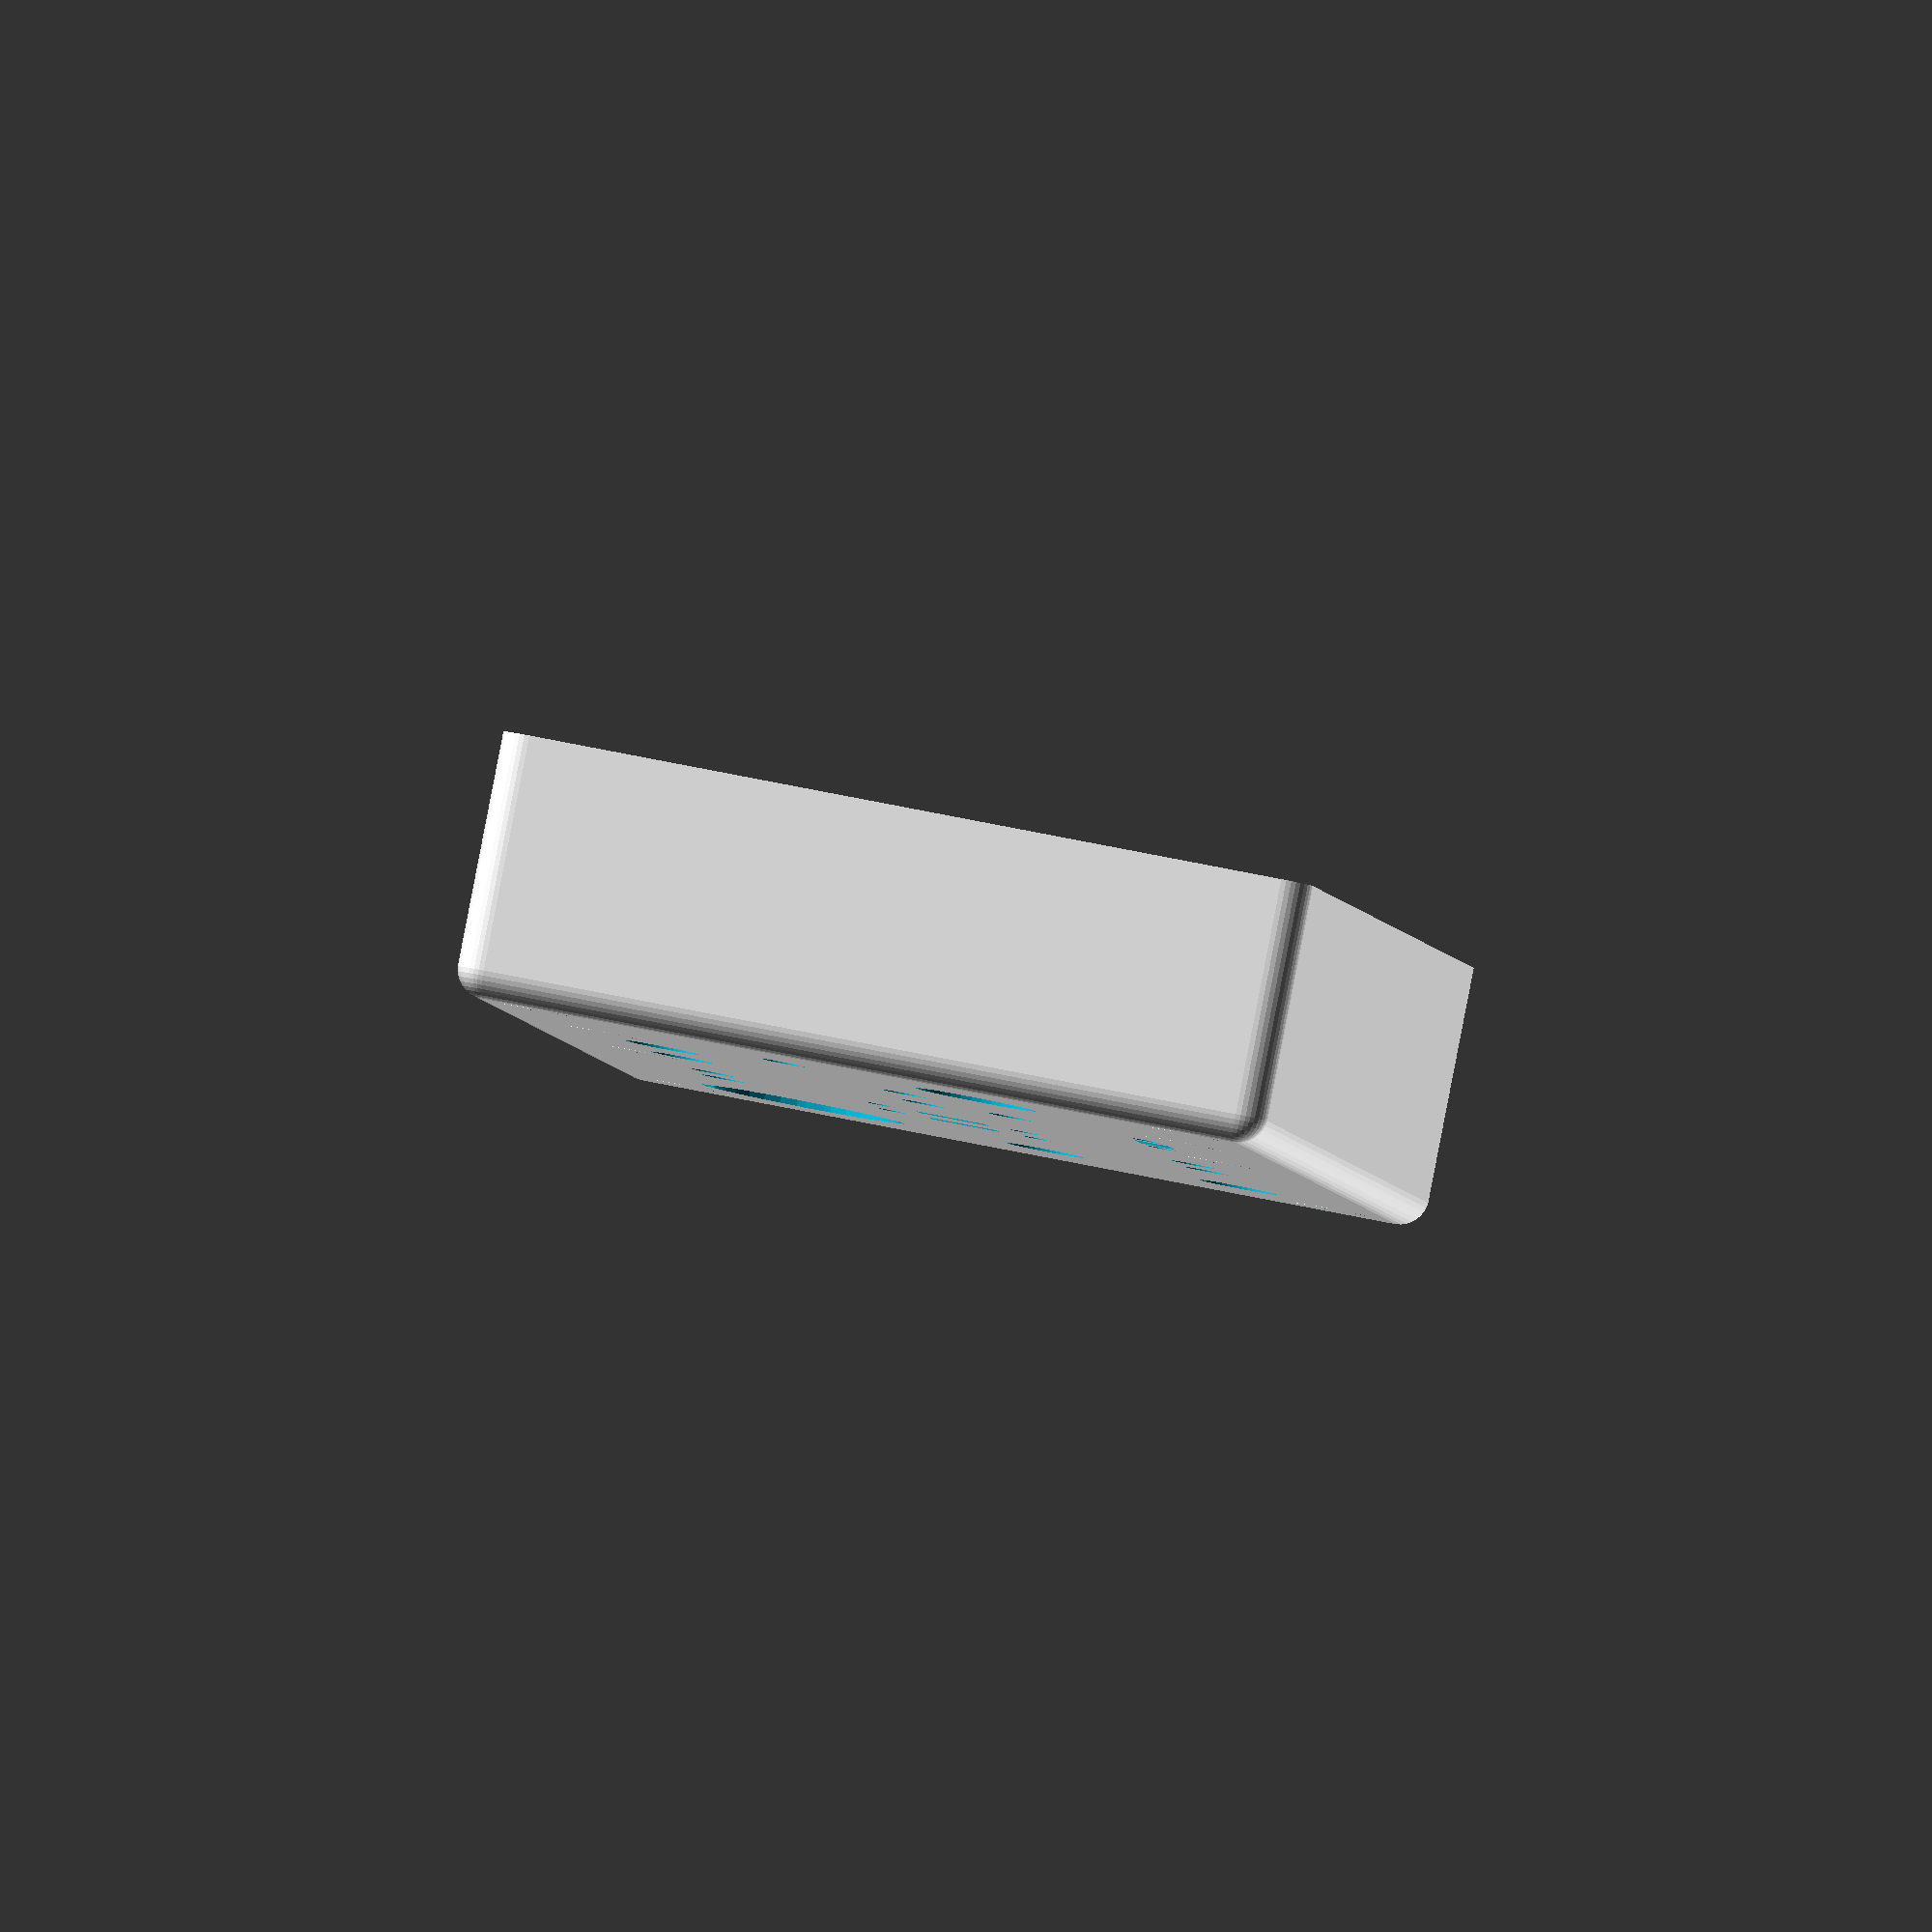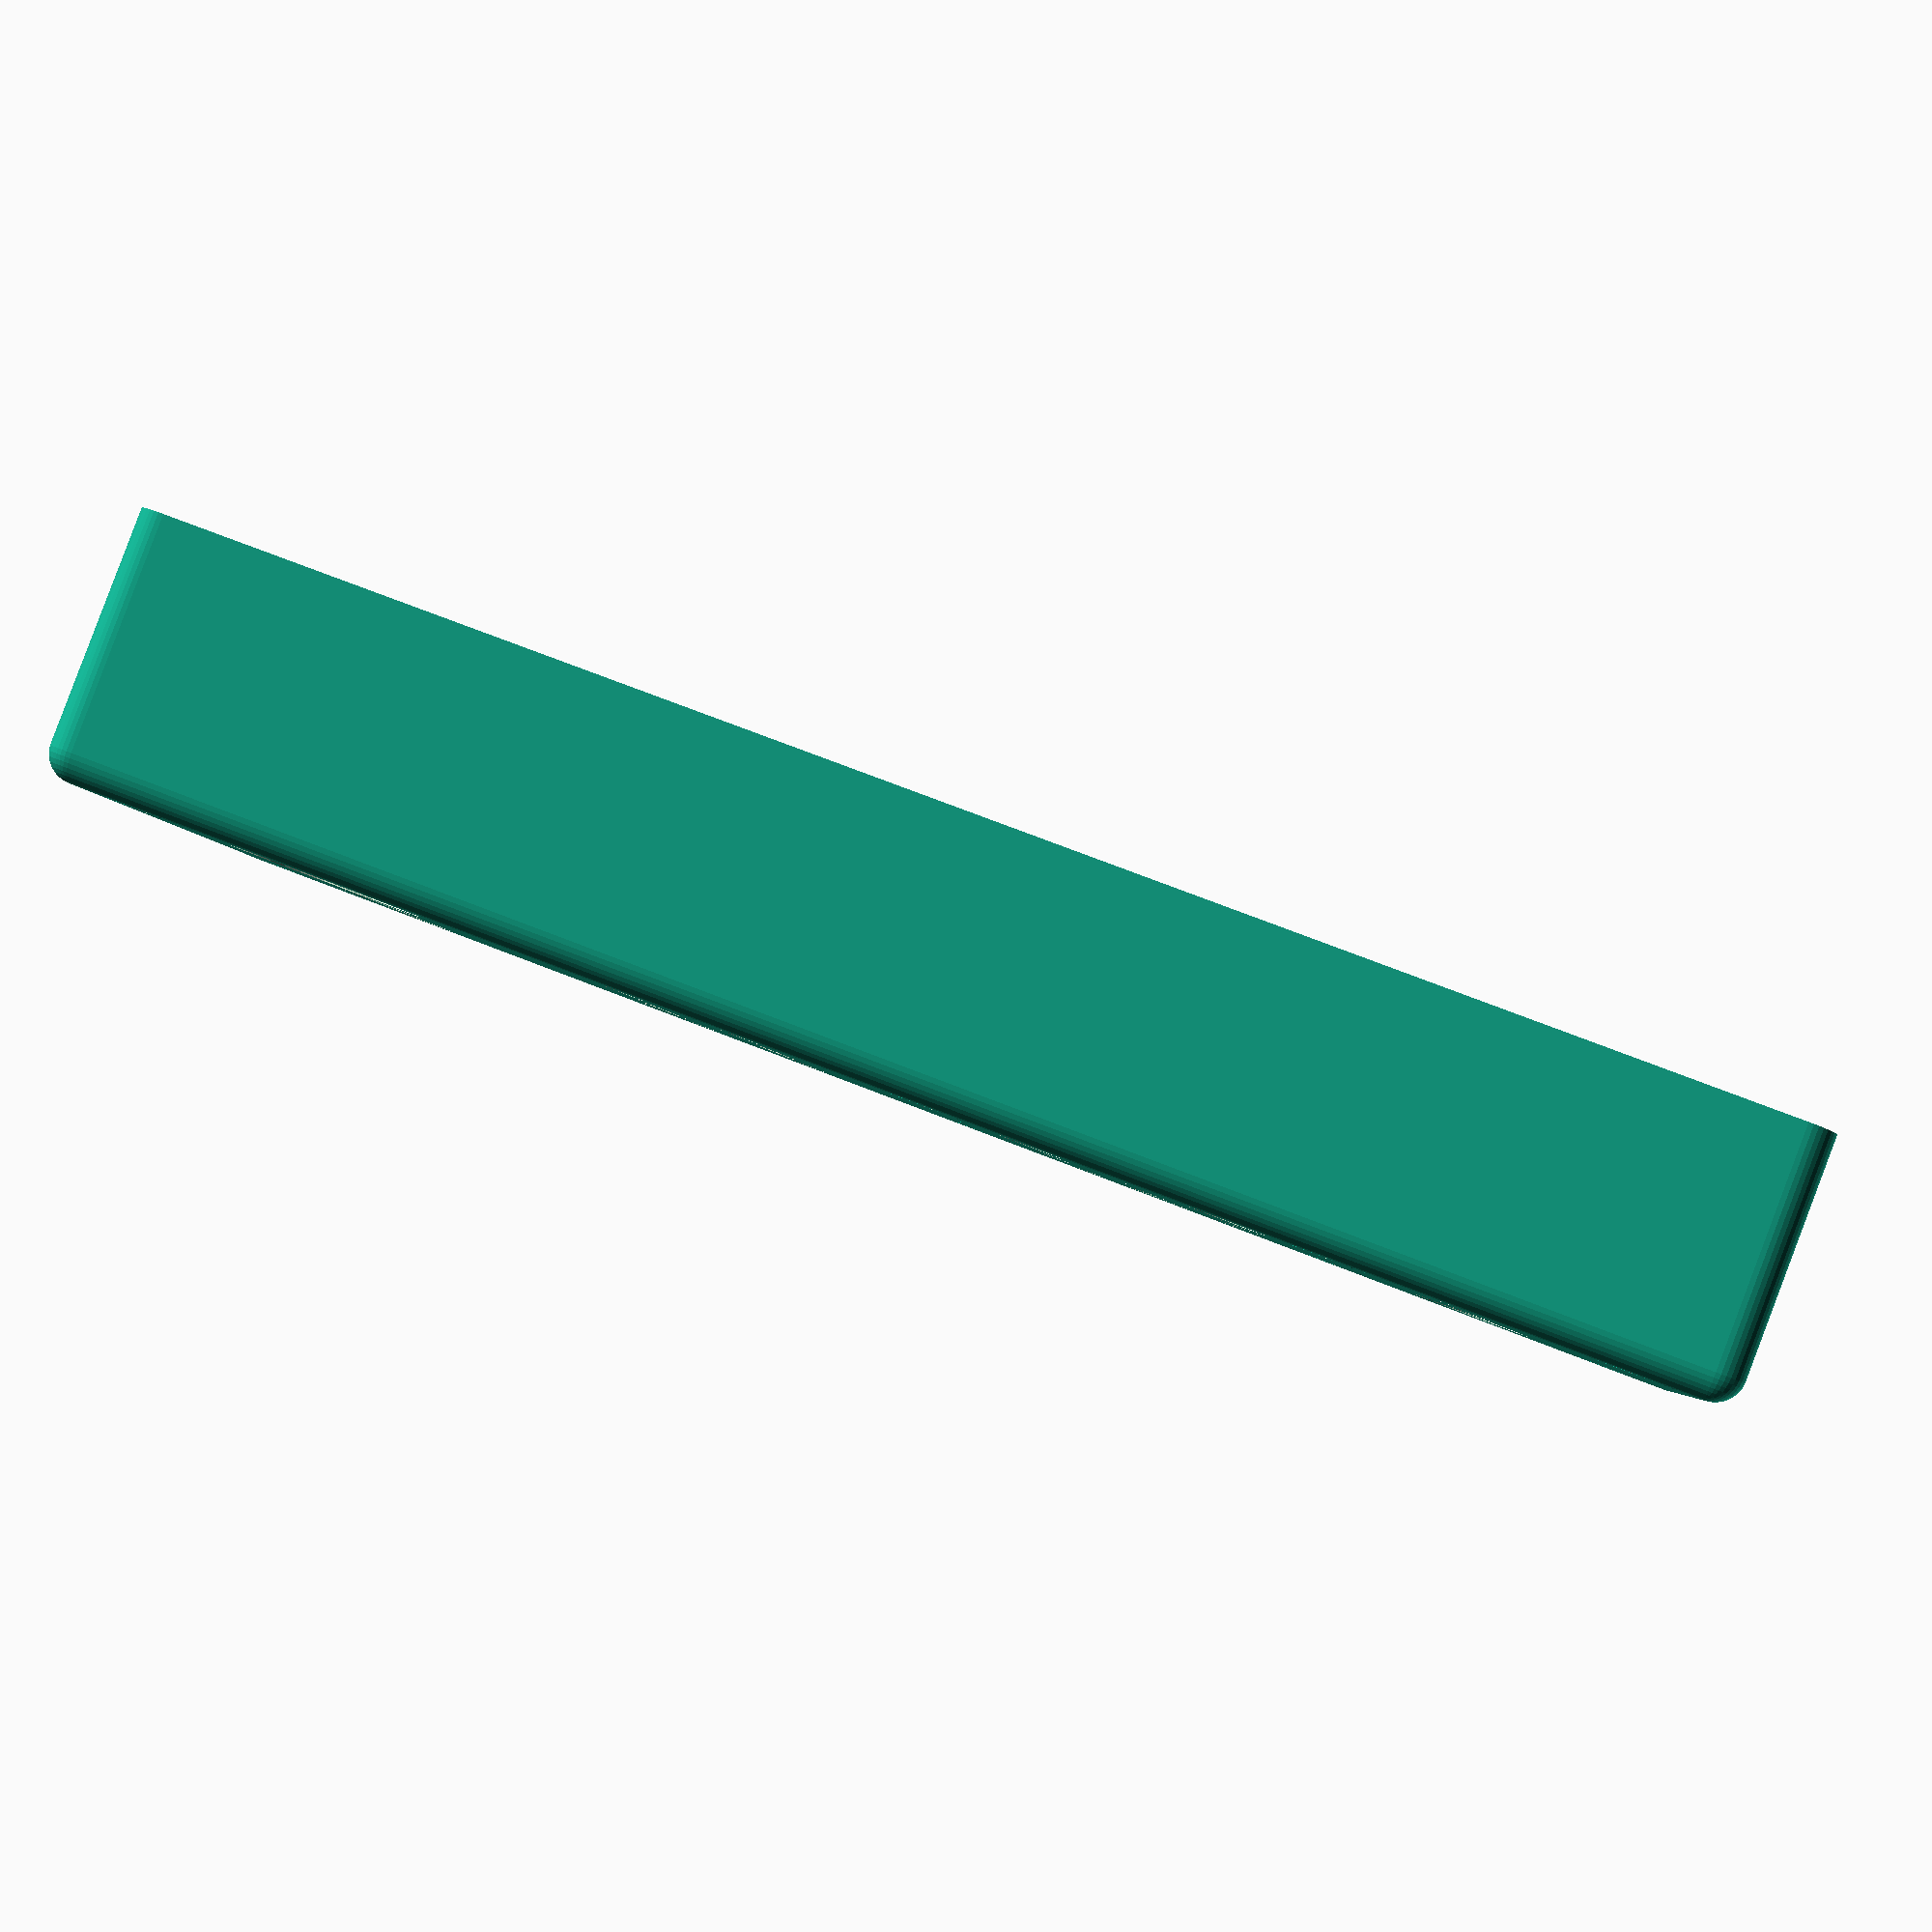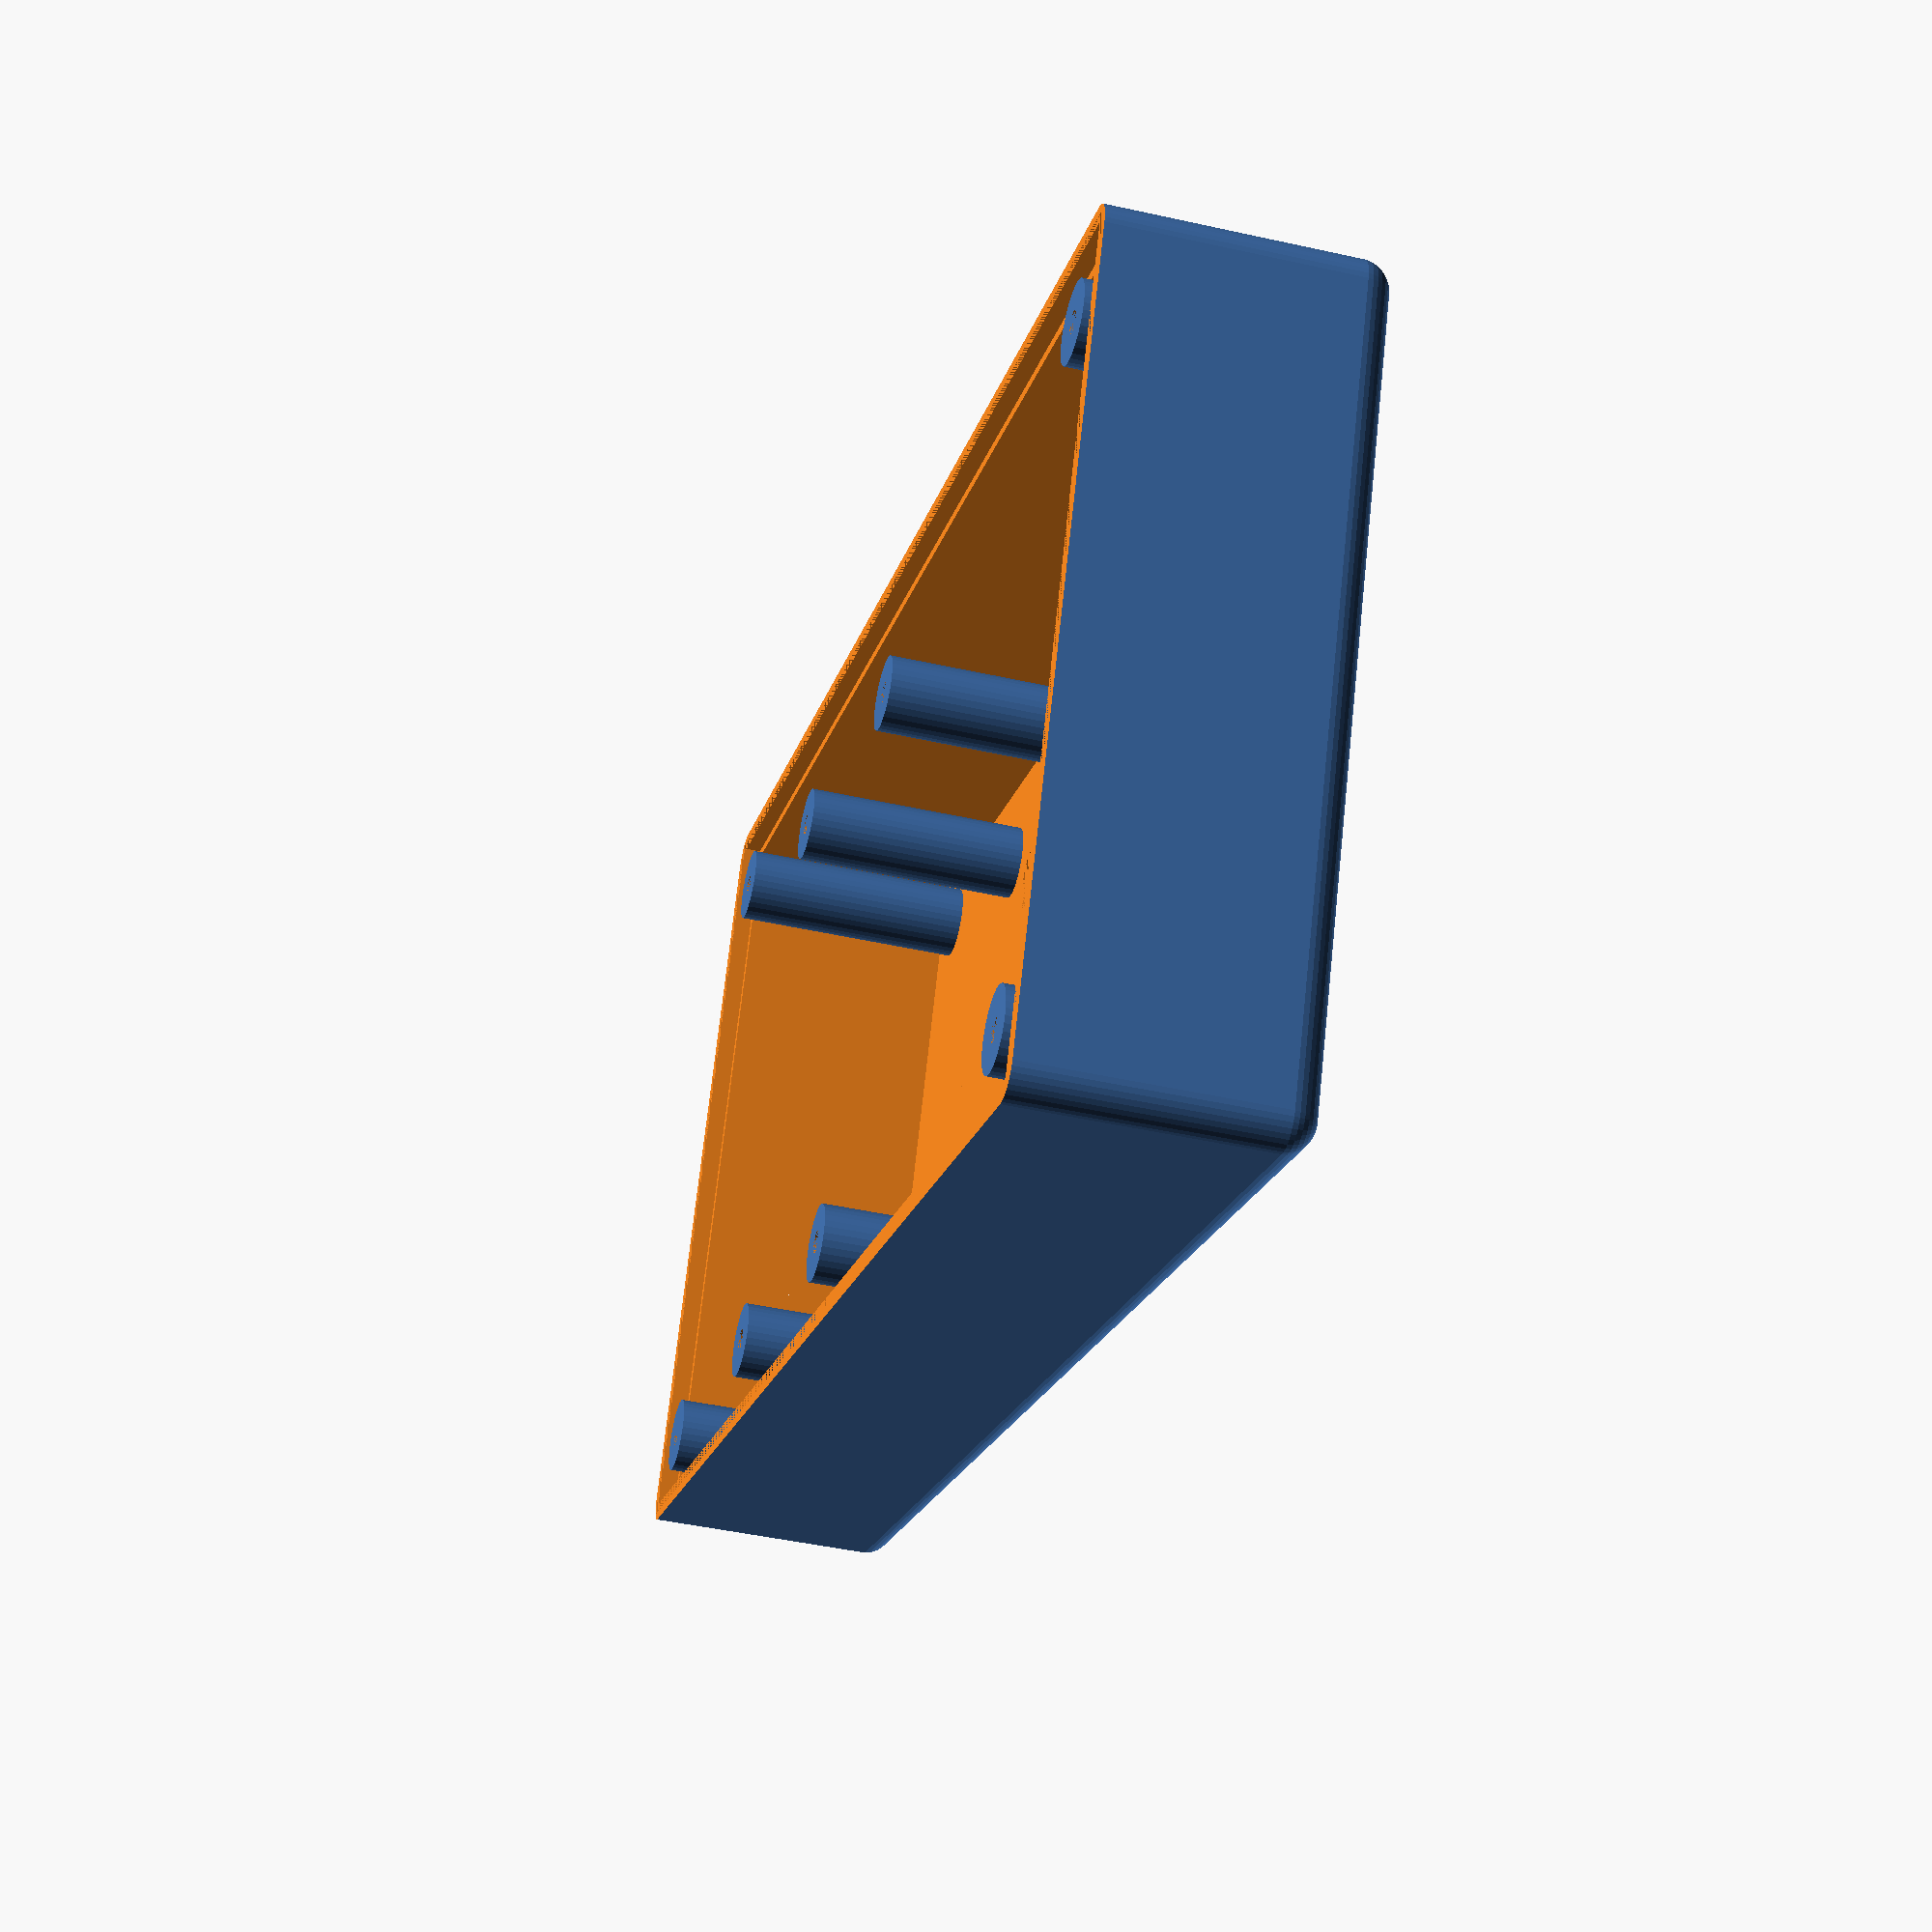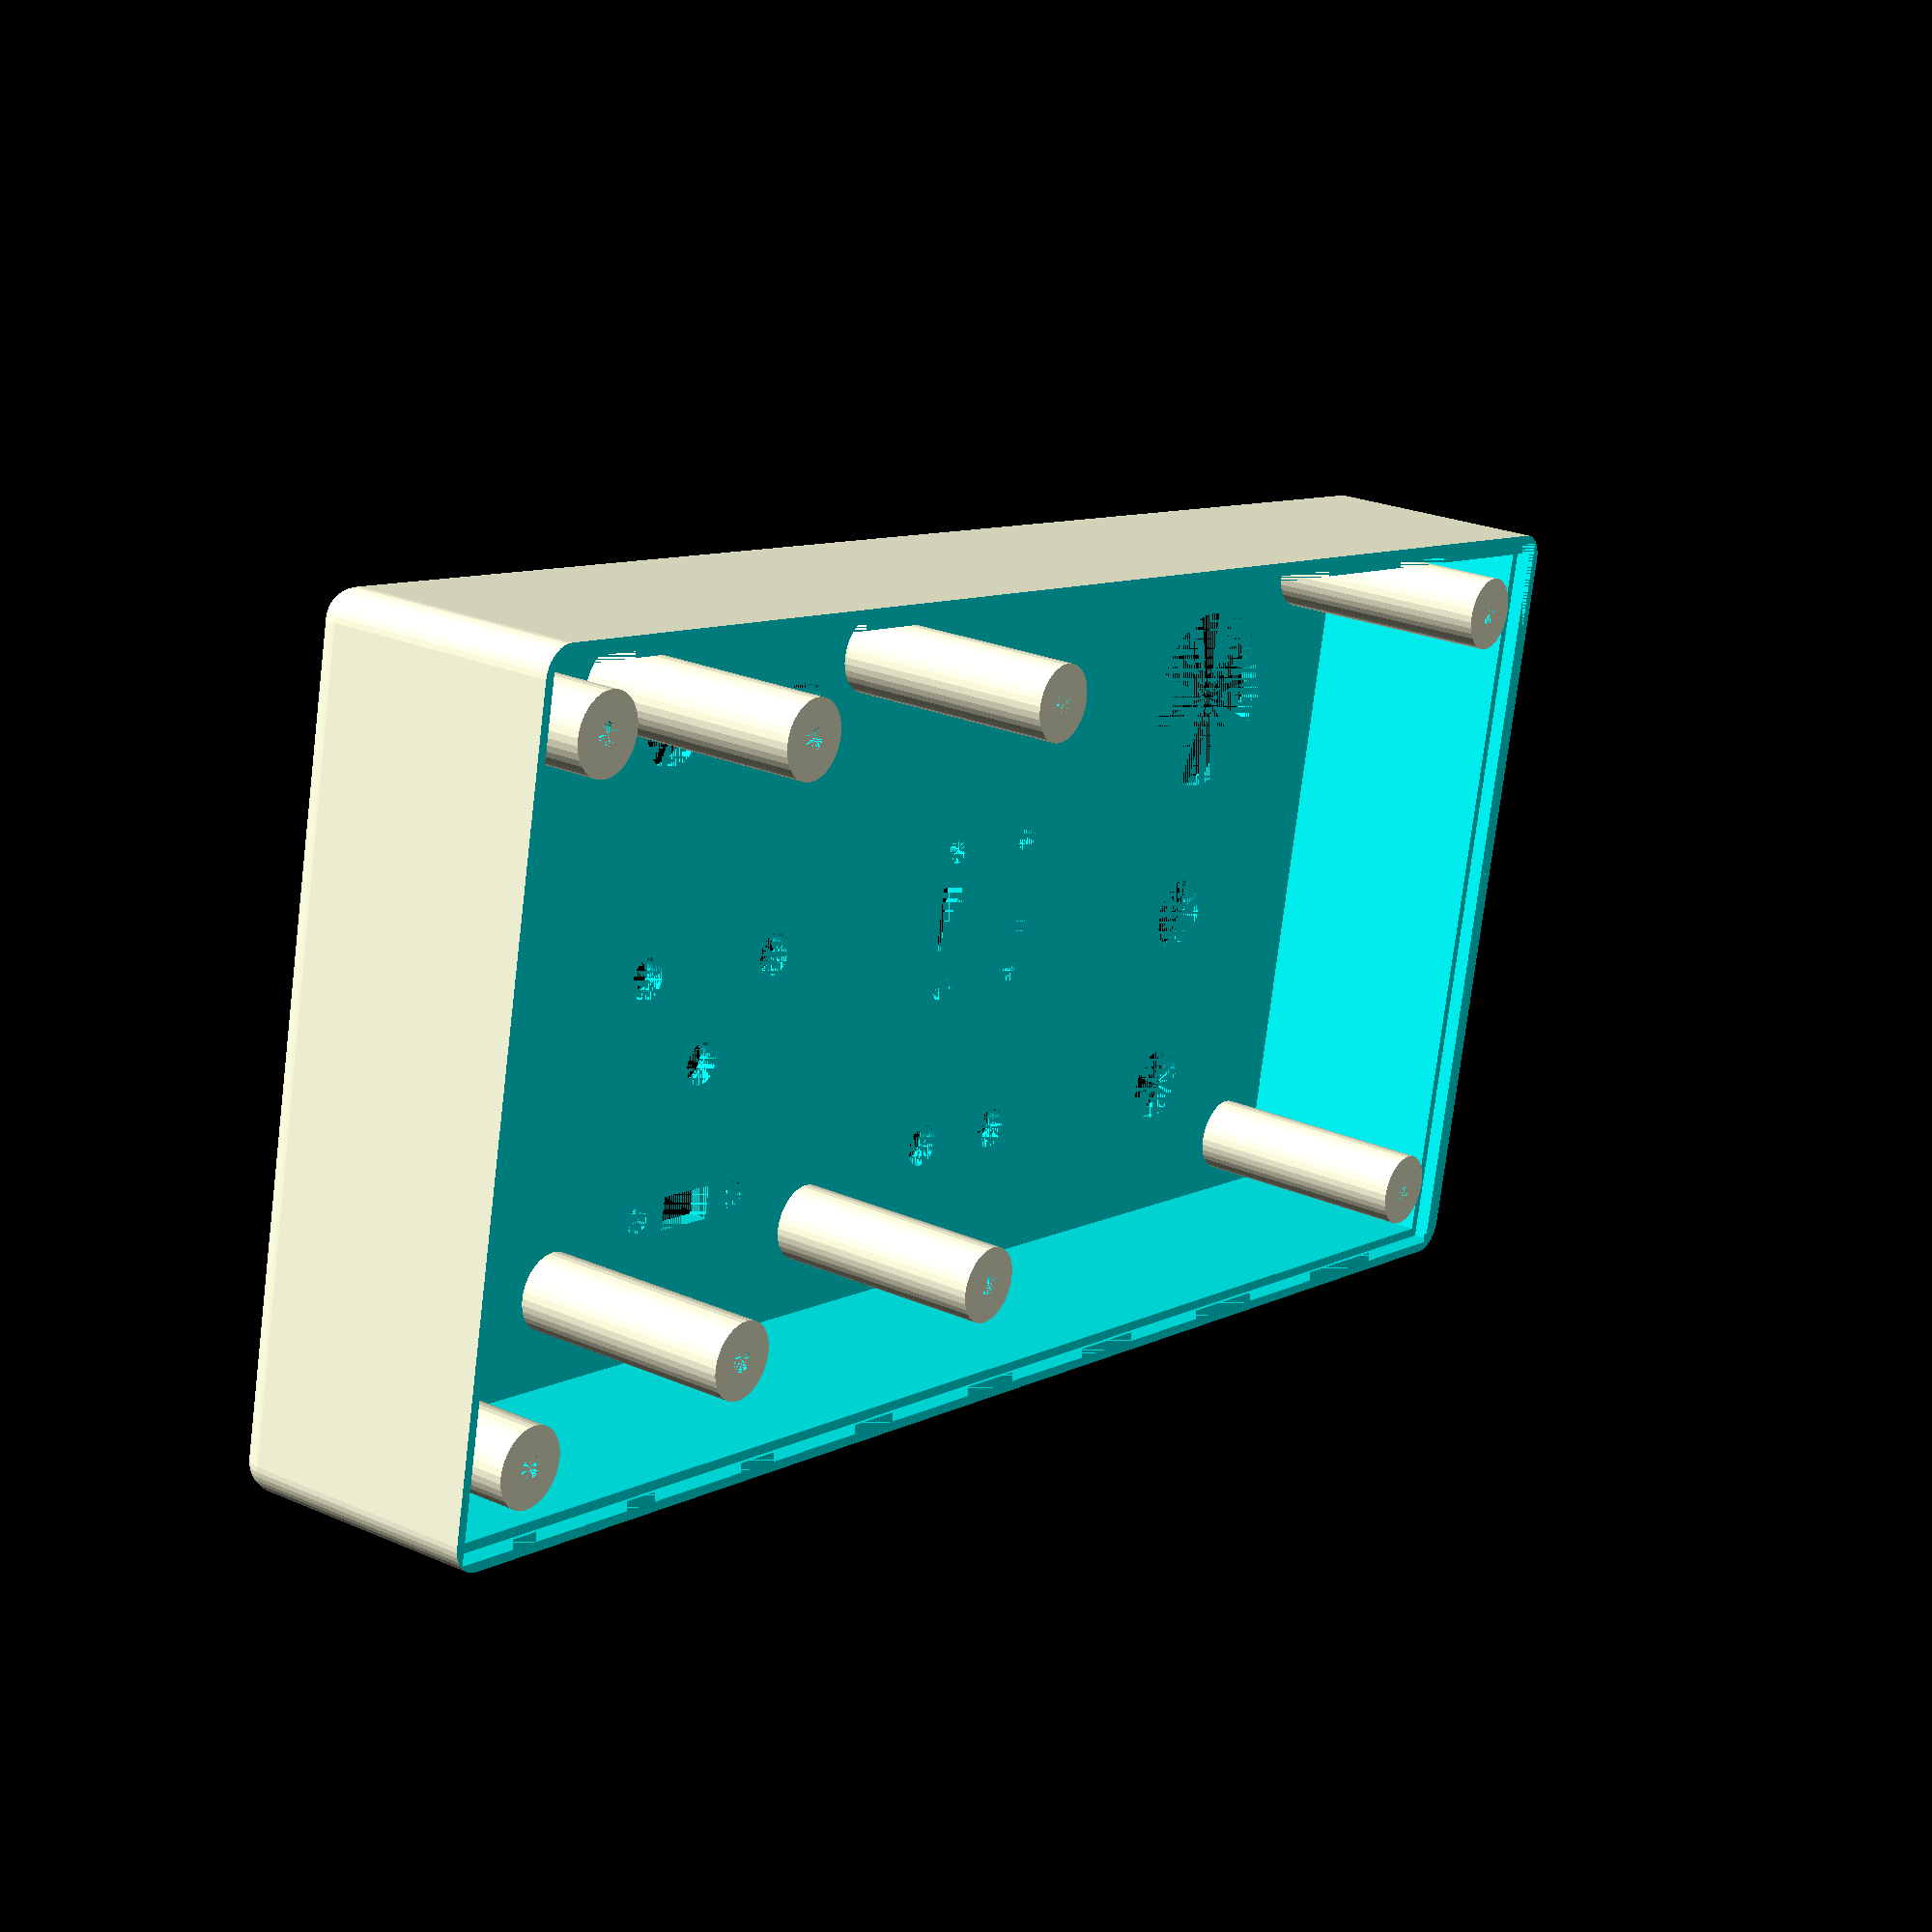
<openscad>
// CSG.scad - Basic example of CSG usage

/*
translate([-24,0,0]) {
    union() {
        cube(15, center=true);
        sphere(10);
    }
}
*/
$fa = 10;
$fs = 0.5;

module rounded_cube(size, radius) {
    width = size[0];
    height = size[1];
    depth = size[2];

    minkowski() {
        cube([width - 2 * radius, height - 2 * radius, depth - 2 * radius], center=true);
        sphere(radius);
    }
}

module case_top(size, radius, thickness) {
    width = size[0];
    height = size[1];
    depth = size[2];
    
    difference() {
        translate([0, 0, radius / 2]) {
            // make depth bigger ...
            rounded_cube([width, height, depth + radius], radius);
        }
        // ...and cut rounded parts at bottom
        translate([0, 0, depth / 2 + radius / 2]) {
            cube([width, height, radius], center=true);
        }
        translate([0, 0, depth / 2 - 1]) {
            // create notch at the bottom
            cube([width - thickness, height - thickness, 2], center=true);
        }
        translate([0, 0, thickness]) {
            // make case hollow
            cube([width - thickness * 2, height - thickness * 2, depth], center=true);
        }
    }
}

module slider() {
    cube([7, 3.5, 2], center =true);
    translate([-7.5, 0, 0]) {
        cylinder(h=2, r=1.5, center=true);
    }
    translate([7.5, 0, 0]) {
        cylinder(h=2, r=1.5, center=true);
    }
}


module smallLed() {
    cylinder(h=2, r=2.25, center=true);
}

module bigLed() {
    cylinder(h=2, r=4, center=true);
}

module lever() {
    cylinder(h=2, r=3.25, center=true);
}

module bigSwitch() {
    cylinder(h=2, r=10, center=true);
    cube([5.2, 20.6, 2], center=true);
    translate([5, 0, 0]) {
        cube([11, 2.1, 2], center=true);
    }
}

module column(height, outer, inner) {
    difference() {
        cylinder(h=height, r=outer, center=true);
        cylinder(h=height, r=inner, center=true);
    }
}

module keySection() {
    translate([0, -10, 0]) cylinder(h=2, r=6.25, center=true);
    translate([0, 10, 0]) {
        smallLed();
    }
}

module triangleLedSection() {
    translate([0, 0, 0]) {  
        translate([0, -25, 0]) slider();
        translate([0, -10, 0]) smallLed();
        translate([-10, 0, 0]) smallLed();
        translate([10, -0, 0]) smallLed();

        translate([-10, 25, 0]) {
            bigLed();
        }
        translate([10, 25, 0]) {
            lever();
        }
    }
}

module dualSliderSection() {
    translate([-5, 0, 0]) {
        rotate([0, 0, 90]) {
            slider();
        }
        translate([0, 25, 0]) {
            smallLed();
        }
        translate([0, -25, 0]) {
            smallLed();
        }
    }
    translate([7.5, 0, 0]) {
        rotate([0, 0, 90]) {
            slider();
        }
        translate([0, 25, 0]) {
            smallLed();
        }
        translate([0, -25, 0]) {
            smallLed();
        }
    }
}

module bigLedSection() {
    translate([0, -5, 0]) {
        bigLed();
    }
    translate([0, -25, 0]) {
        bigLed();
    }
    translate([0, 20, 0]) {
        bigSwitch();
    }
}

module enclosure_screw_columns() {
    translate([76, 33.5, 0]) column(27, 4, 1.2);
    translate([-76, 33.5, 0]) column(27, 4, 1.2);
    translate([76, -33.5, 0]) column(27, 4, 1.2);
    translate([-76, -33.5, 0]) column(27, 4, 1.2);
}

module pcb_screw_columns() {
    translate([0, 0, -0.5 ]) {
        translate([-20, 30, 0]) column(26, 4, 1.2);
        translate([20, 30, 0]) column(26, 4, 1.2);
        translate([-20, -30, 0]) column(26, 4, 1.2);
        translate([20, -30, 0]) column(26, 4, 1.2);
    }
}

module main() {
    union() {
    
        difference() {
            case_top([170, 84, 27], 3, 2);
            translate([0, 0, -12.5]) {
                translate([-60, 0, 0]) {
                    keySection();
                }
          
                translate([-25, 0, 0]) {
                    triangleLedSection();
                }
                
                translate([20, 0, 0]) {
                    dualSliderSection();
                }
                
                translate([60, 0, 0]) {
                    bigLedSection();
                }
            }
        }
        enclosure_screw_columns();
        translate([-25, 0, 0]) pcb_screw_columns();
    }

}

//projection(cut=true)
//translate([0,0,33.5])
//rotate(90,[1,0,0])

main();
/*
translate([100,0,0]) {
    intersection() {
        cube(12, center=true);
        sphere(10)
    }
}
*/

echo(version=version());
// Written by Marius Kintel <marius@kintel.net>
//
// To the extent possible under law, the author(s) have dedicated all
// copyright and related and neighboring rights to this software to the
// public domain worldwide. This software is distributed without any
// warranty.
//
// You should have received a copy of the CC0 Public Domain
// Dedication along with this software.
// If not, see <http://creativecommons.org/publicdomain/zero/1.0/>.

</openscad>
<views>
elev=271.8 azim=95.8 roll=191.0 proj=o view=wireframe
elev=272.2 azim=5.8 roll=200.7 proj=p view=solid
elev=224.3 azim=204.8 roll=104.7 proj=p view=solid
elev=336.6 azim=11.7 roll=306.6 proj=p view=wireframe
</views>
